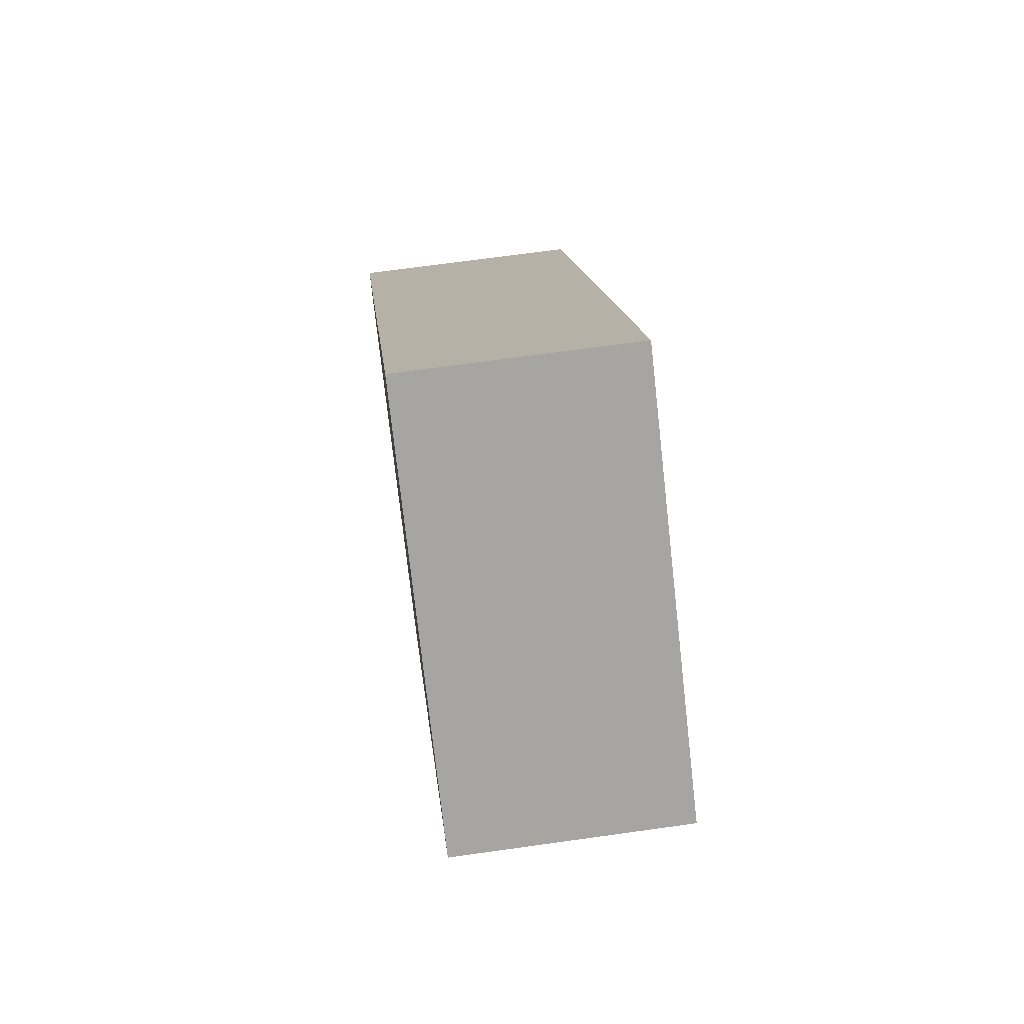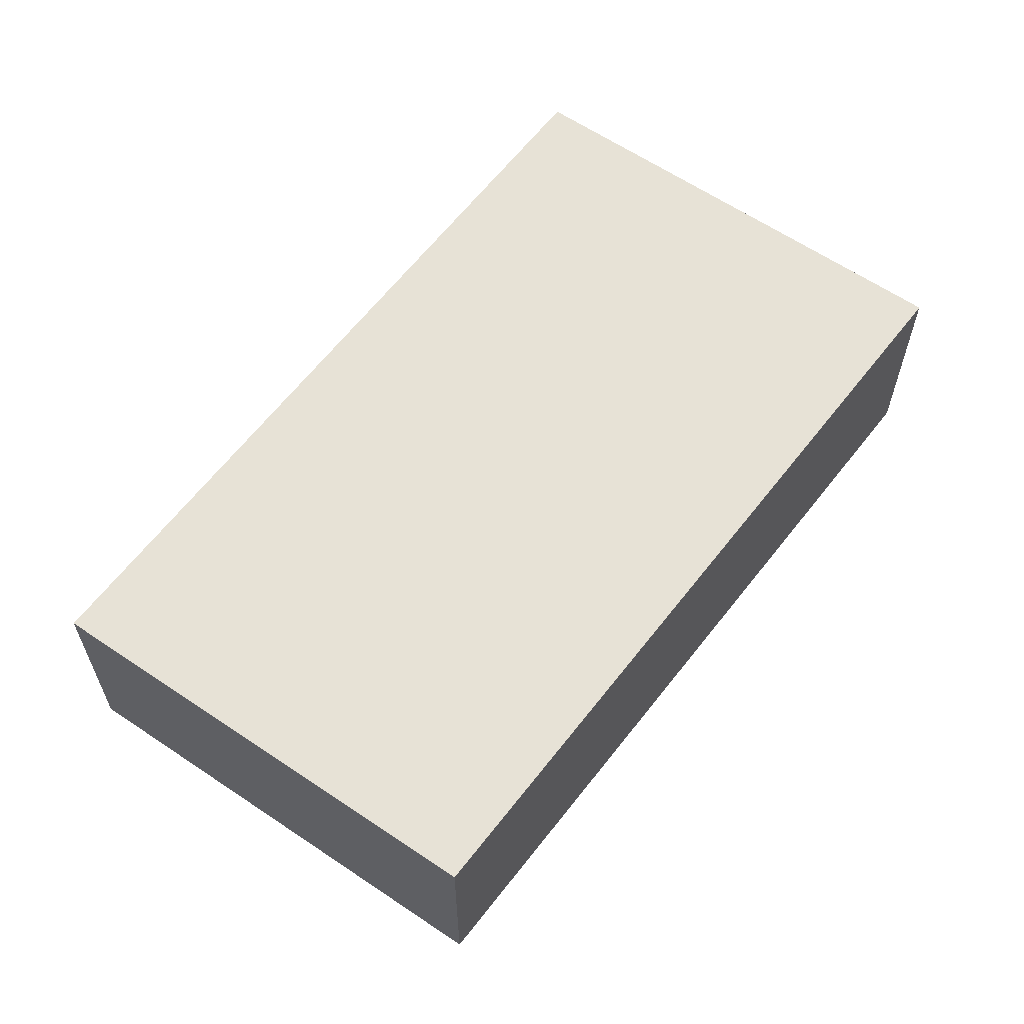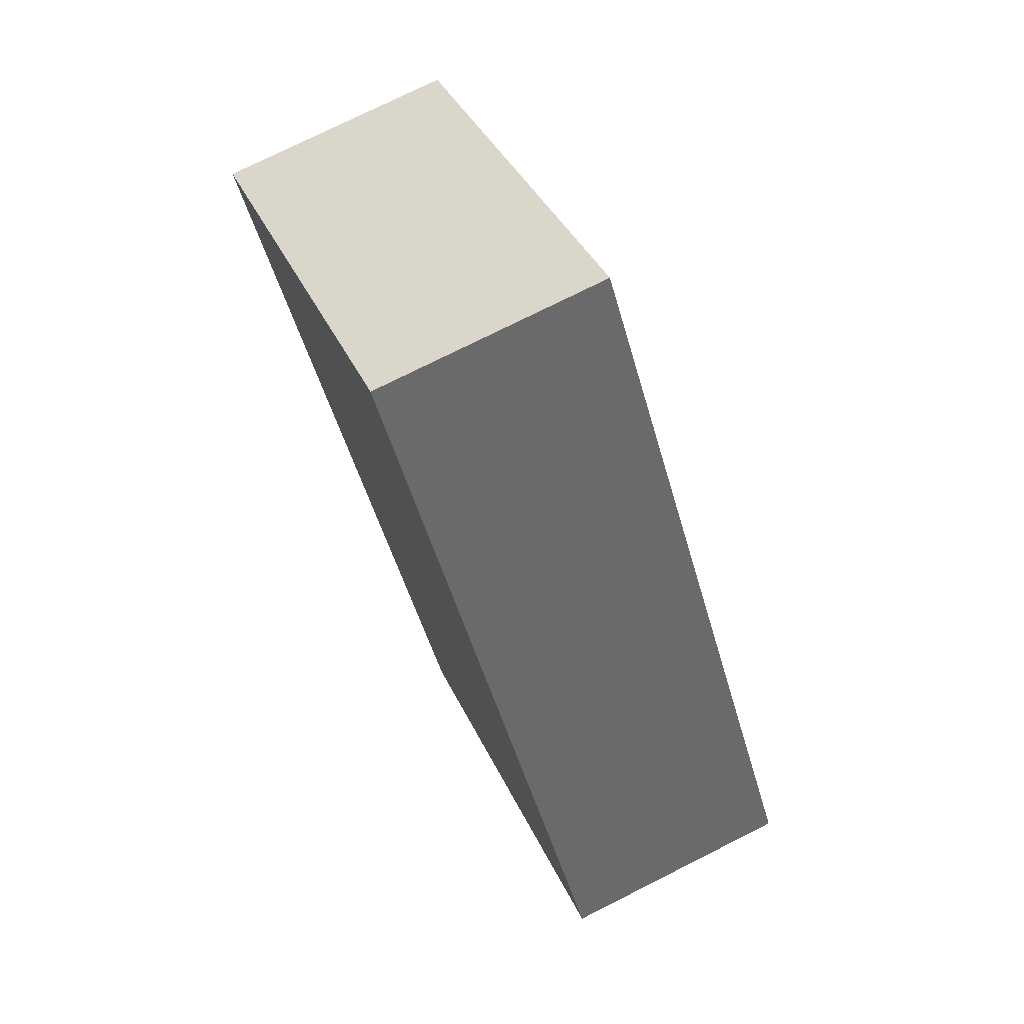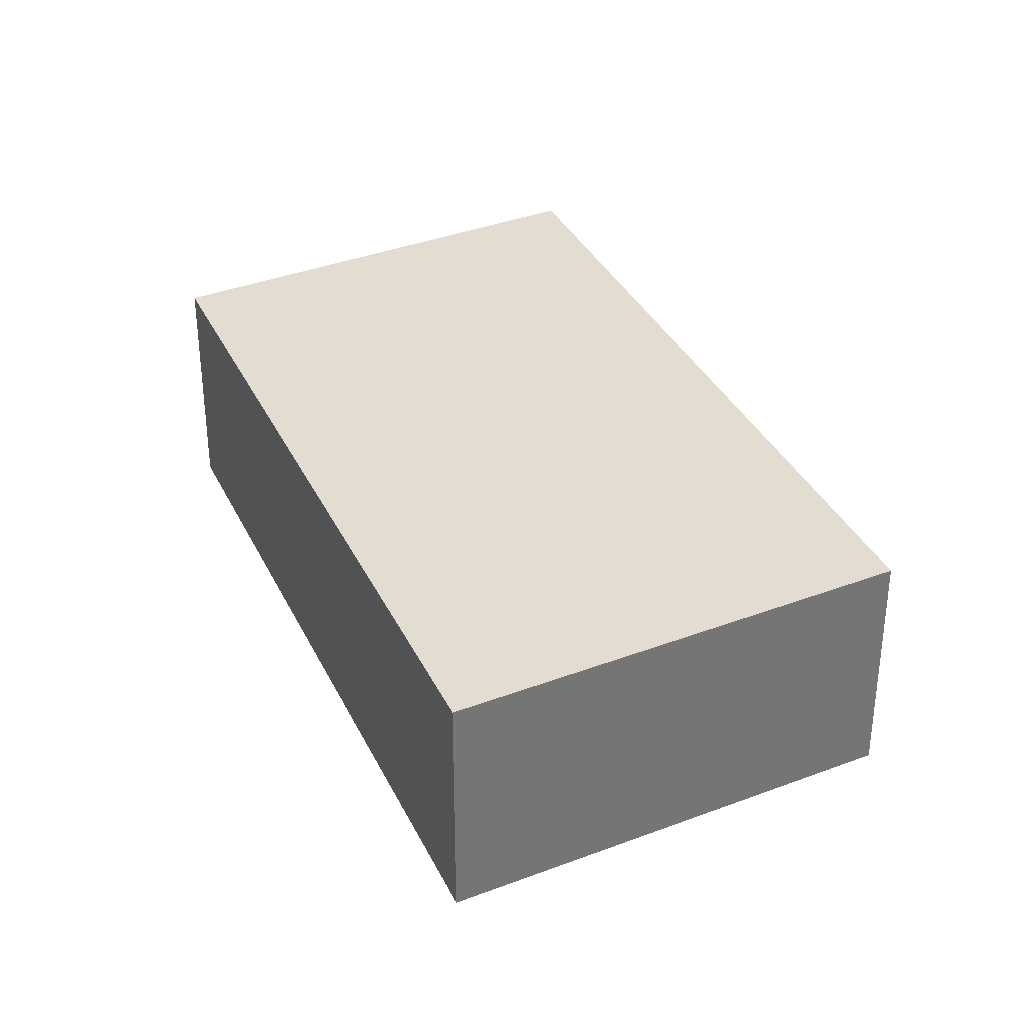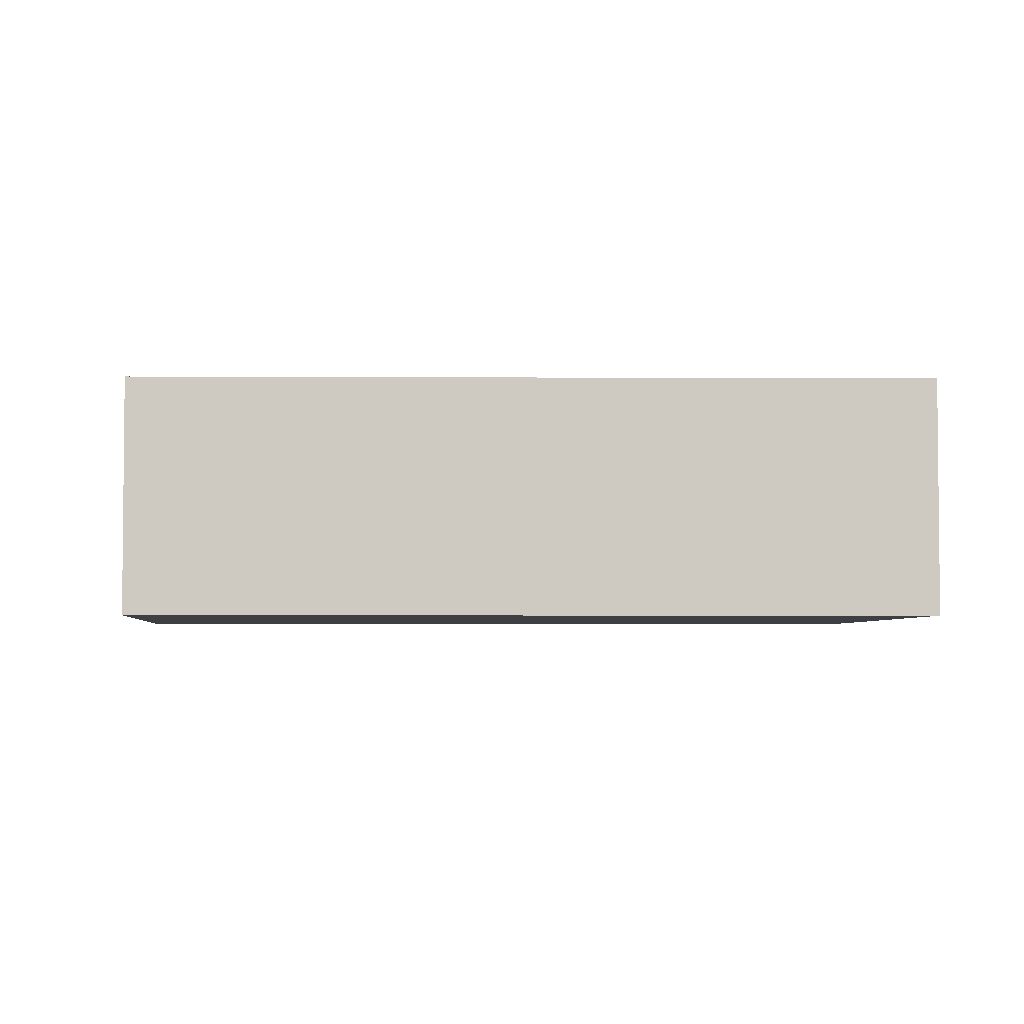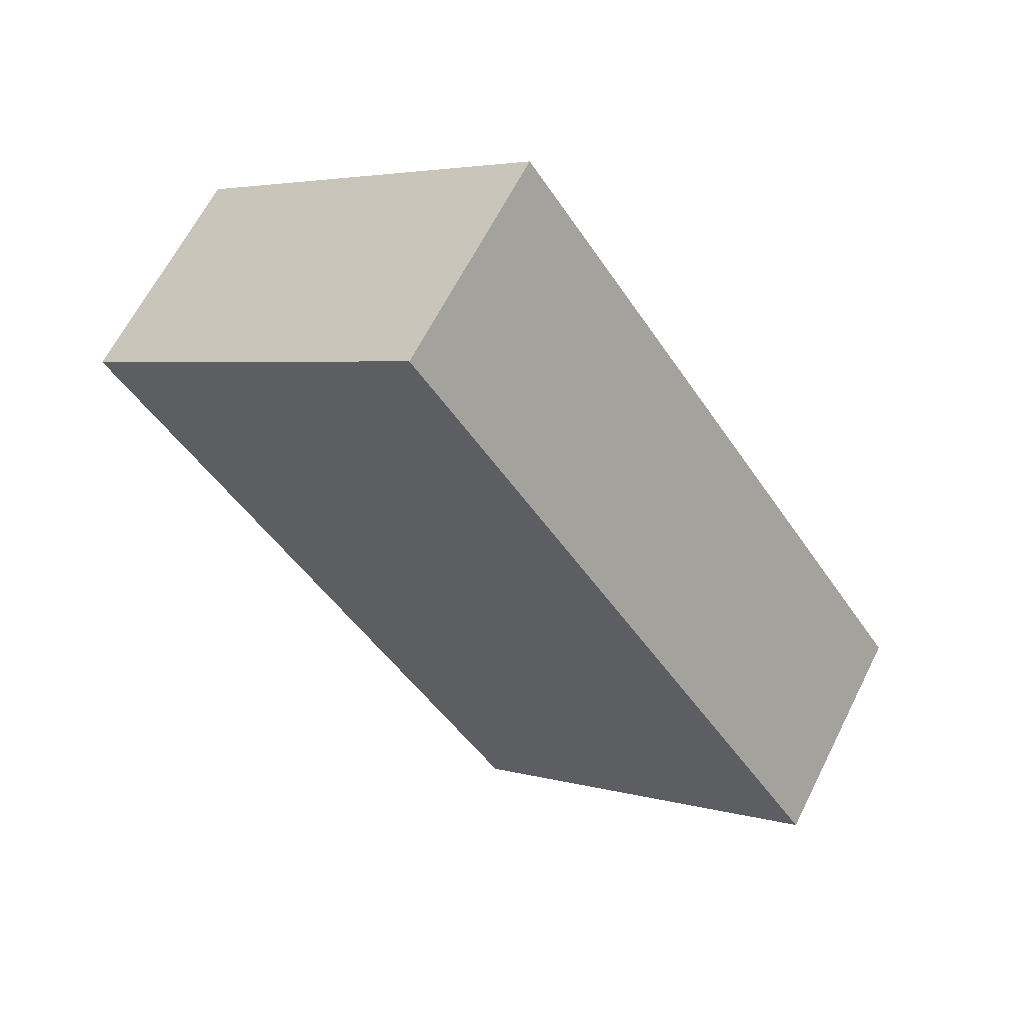
<metadata>
{"format":"obj","ext":"obj","renderer":"f3d","projection":"perspective","resolution":1024,"background":"white","views":[{"elev":68.6,"azim":82.0,"up":"+Z"},{"elev":63.7,"azim":-108.2,"up":"+Y"},{"elev":75.3,"azim":-116.7,"up":"+Z"},{"elev":35.3,"azim":-169.3,"up":"+Y"},{"elev":-3.9,"azim":-57.2,"up":"+Y"},{"elev":63.9,"azim":-153.3,"up":"+Z"}]}
</metadata>
<code>
v  5.214 3.305 -3.989
v  6.299 3.305 9.373
v  11.45 3.305 5.33
v  1.201 3.305 1.787
v  1.201 3.305 -0.919
v  0 3.305 2.024e-16
v  0.337 3.305 -0.258
v  6.299 -5.739e-16 9.373
v  11.45 -3.264e-16 5.33
v  5.214 2.443e-16 -3.989
v  1.201 5.627e-17 -0.919
v  0.337 1.58e-17 -0.258
v  0 0 0
v  1.201 -1.094e-16 1.787
g defaultobject
f 1 2 3
f 2 1 4
f 4 1 5
f 4 5 6
f 6 5 7
f 8 3 2
f 3 8 9
f 9 1 3
f 1 9 10
f 10 5 1
f 5 10 11
f 5 11 7
f 7 11 6
f 6 11 12
f 6 12 13
f 4 8 2
f 8 4 14
f 14 4 6
f 14 6 13
f 14 9 8
f 9 14 10
f 10 14 13
f 10 13 12
f 10 12 11

</code>
